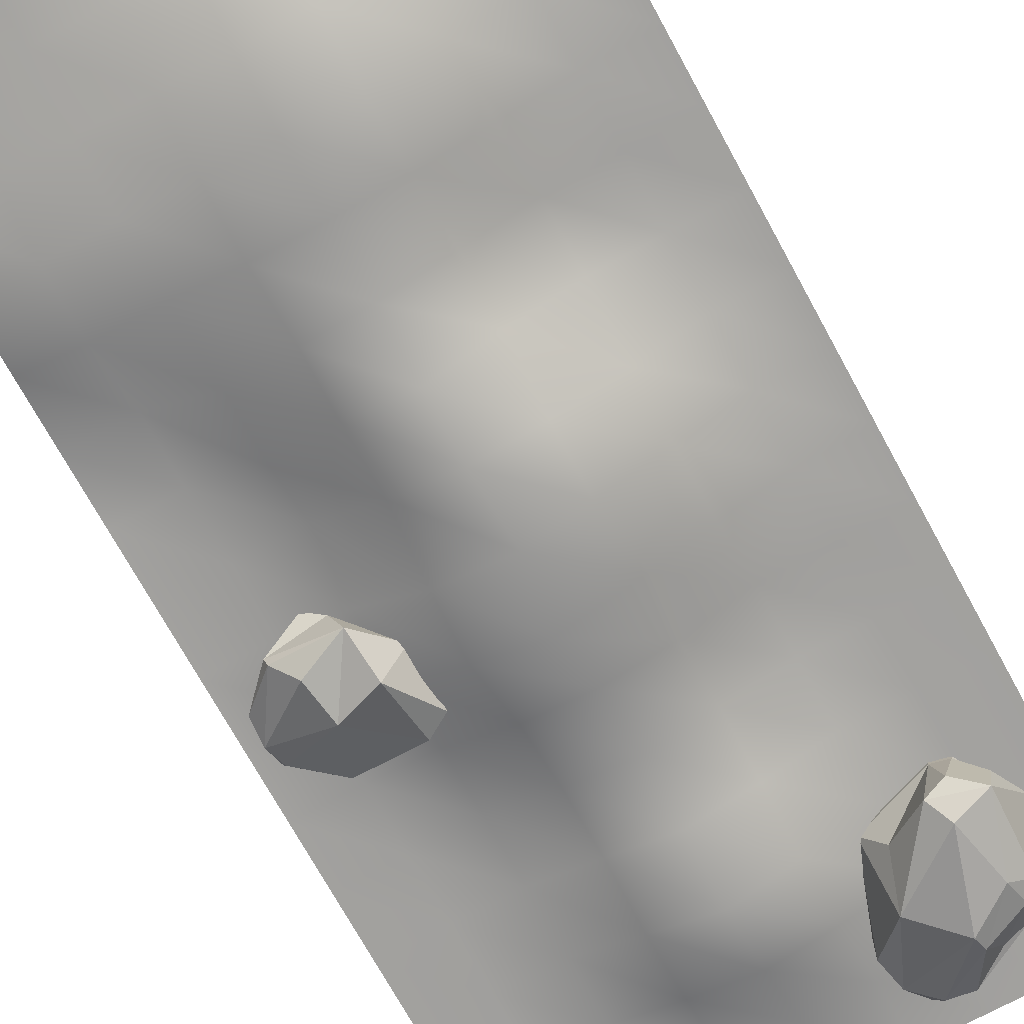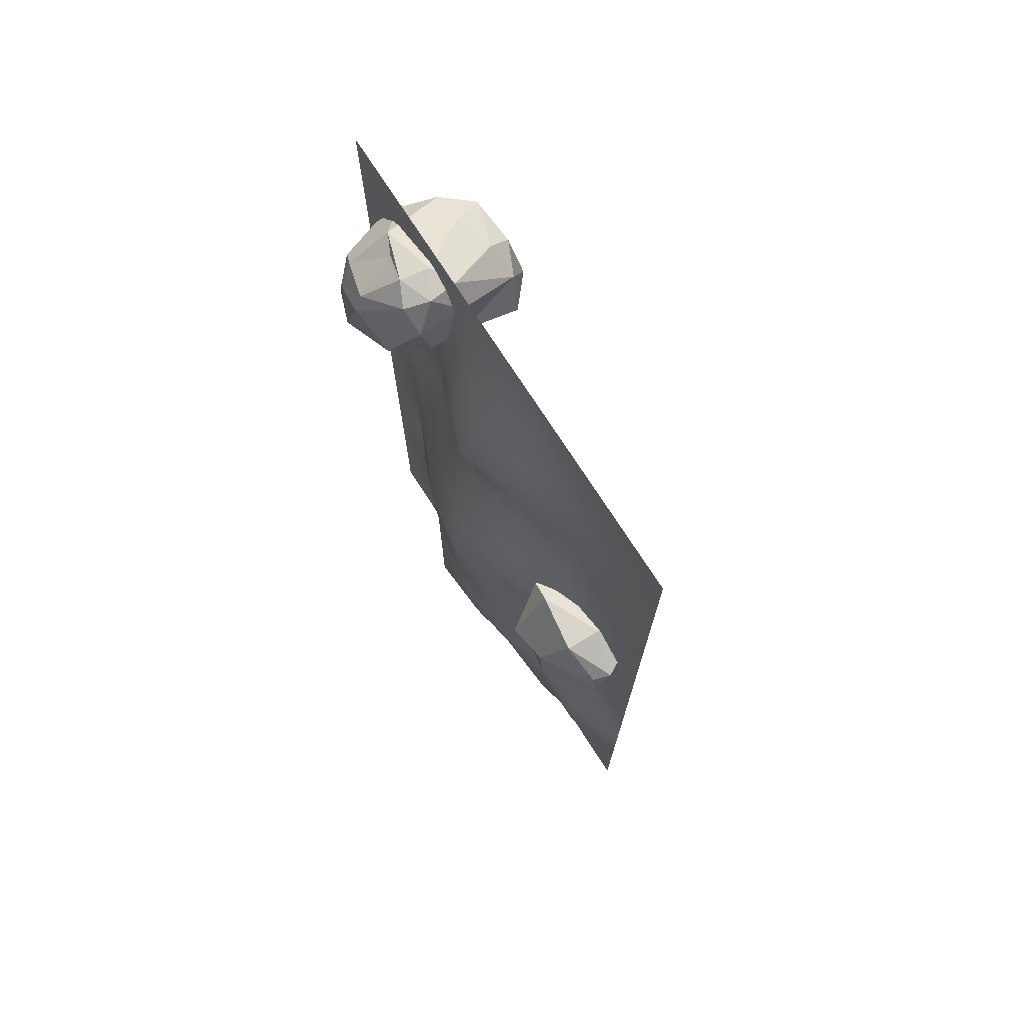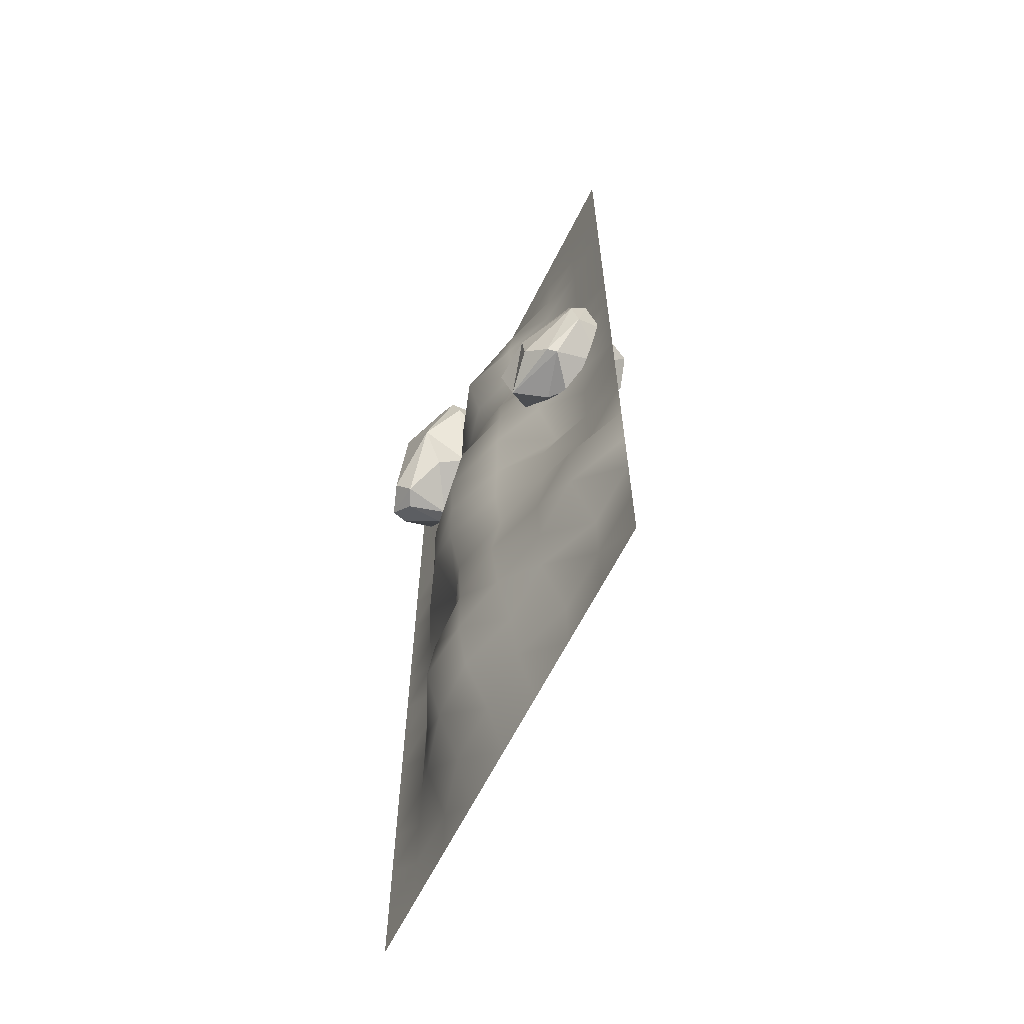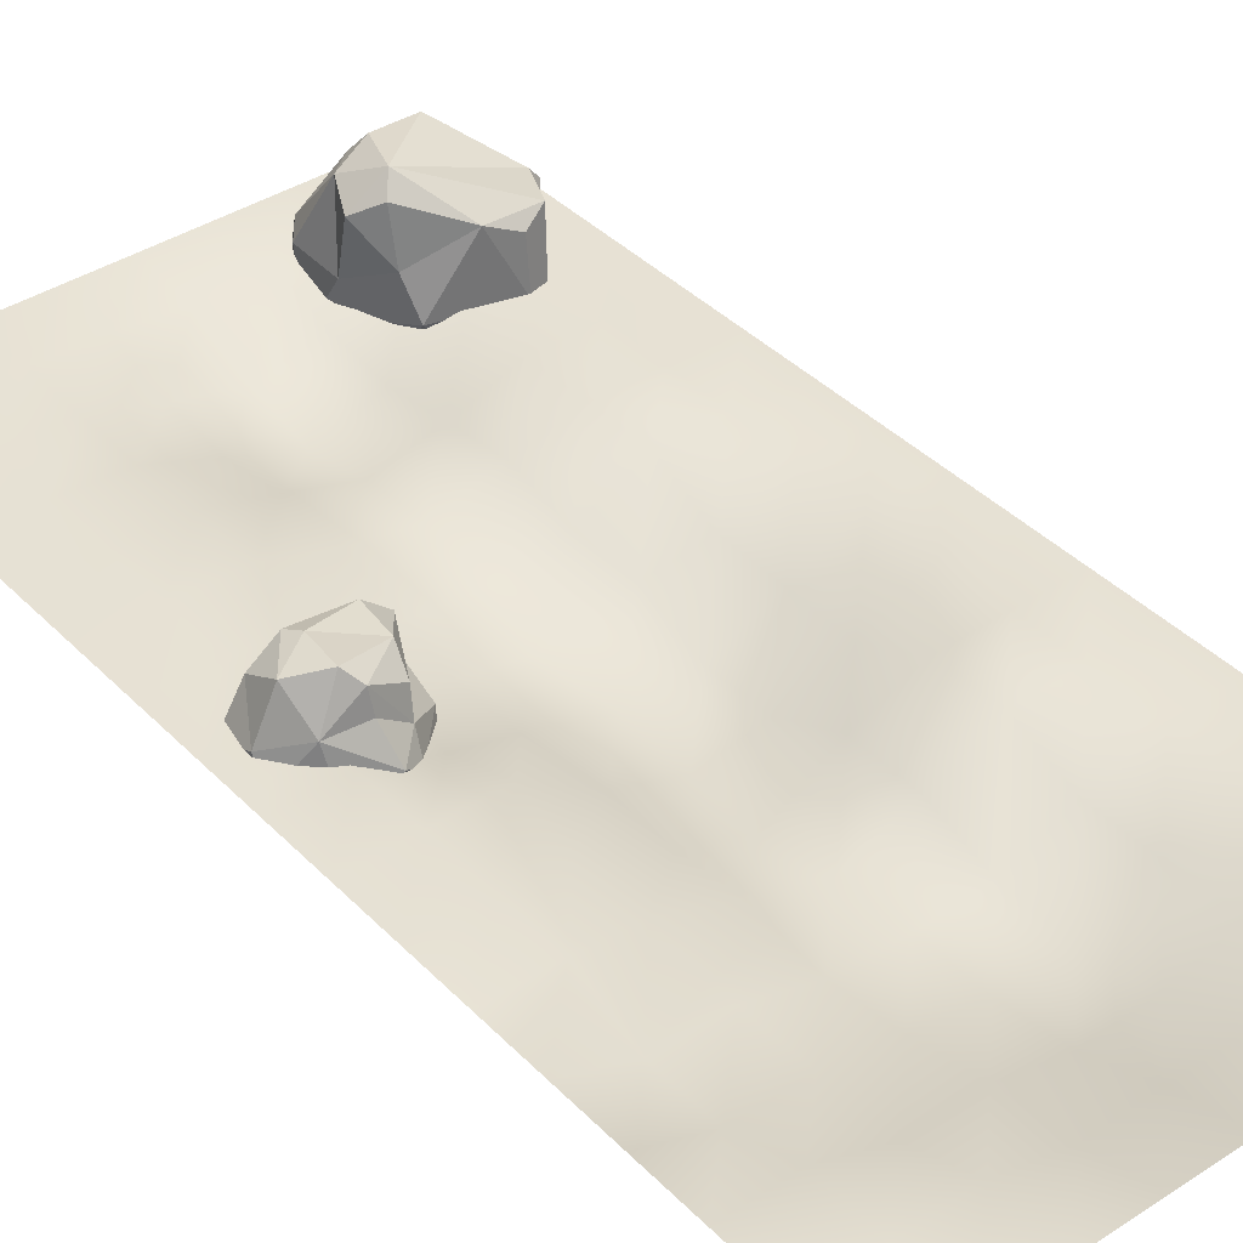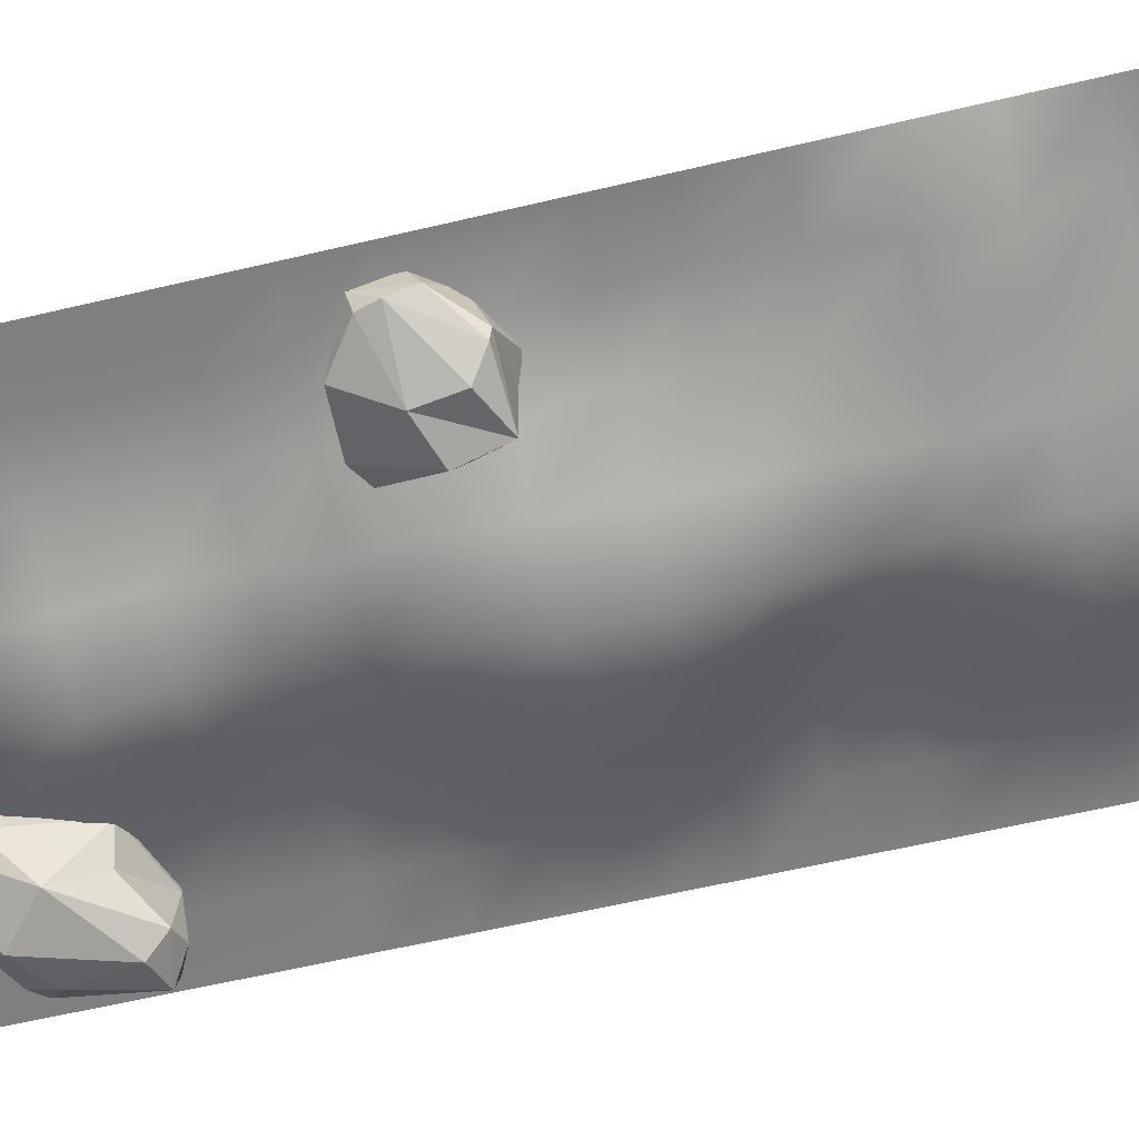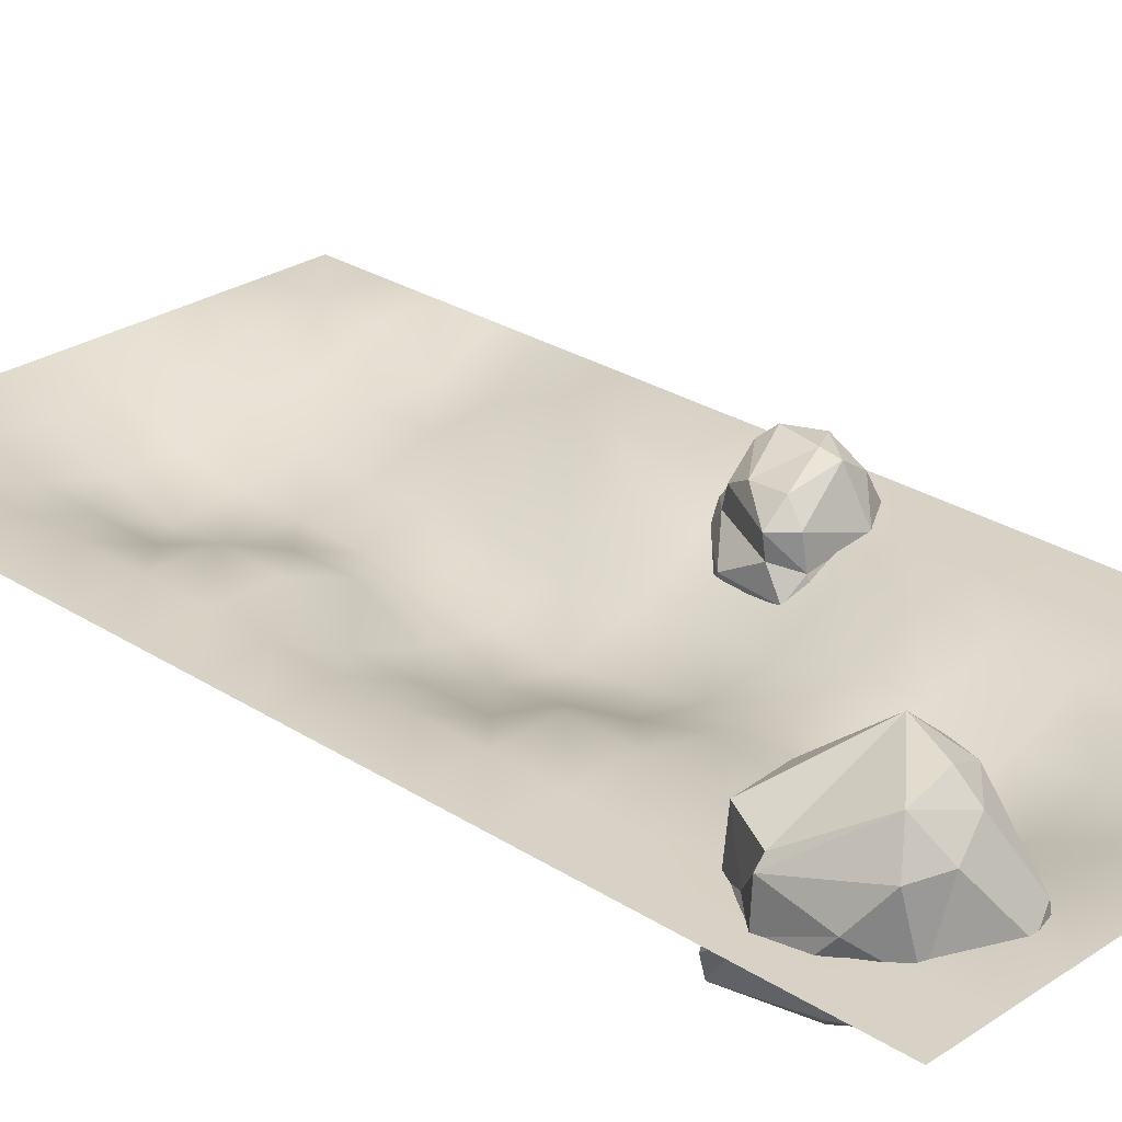
<metadata>
{"format":"obj","ext":"obj","renderer":"f3d","projection":"perspective","resolution":1024,"background":"white","views":[{"elev":-72.1,"azim":-151.3,"up":"+Y"},{"elev":73.6,"azim":57.3,"up":"+Z"},{"elev":-64.2,"azim":63.3,"up":"+Z"},{"elev":39.4,"azim":141.0,"up":"+Y"},{"elev":-59.8,"azim":103.7,"up":"+Y"},{"elev":27.4,"azim":-45.5,"up":"+Y"}]}
</metadata>
<code>
o 12_4_Cube.016
v 138.4 23.02 -236.1
v 131 36.87 -211.3
v 182.8 45.74 -174.6
v 106 -28.9 -158.1
v 172.2 42.74 -242.6
v 210.4 45.98 -209.9
v 127.6 -31.55 -145.6
v 147 -19.95 -259.5
v 171.1 21.64 -247.8
v 187.9 -39.8 -149.3
v 128.4 39.85 -174.7
v 204.3 16.41 -239.2
v 226.6 -32.15 -177.9
v 232.9 -33.82 -197.5
v 188.7 -1.795 -151.8
v 230.7 3.386 -209.6
v 182.7 54.2 -230.4
v 133.1 -57.37 -257
v 125.3 -10.13 -153.5
v 233 -14.28 -173.3
v 104.8 19.91 -175.3
v 106.4 -24.39 -215.1
v 233 -24.7 -221.6
v 177 -64.59 -238.9
v 196.3 -46.4 -254.7
v 127.8 -69.5 -212.3
v 177.8 52.15 -190.8
v 171 -64.68 -197.4
v 123.4 20.19 -157.1
v 142.2 -0.5679 -244.3
v 210.2 27.92 -175.9
v 165.9 -7.222 -267.5
v 108.1 -2.489 -174.9
v 199.4 -35.56 -256.9
v -219.6 48.87 112.9
v -98 76.55 104.3
v -121.9 -4.354 223
v -198.9 53.98 69.09
v -163.2 -59.93 52.23
v -215.8 15.54 163.2
v -228.1 38.67 112.3
v -108.7 -64.7 123.2
v -146.5 56.67 68.08
v -103.5 -8.015 77.61
v -207 5.586 85.63
v -228.3 -3.027 110.6
v -184.1 -50.23 47.15
v -151.4 -65.87 175.3
v -159.9 48.51 197.4
v -123.8 -37.6 81.34
v -81.63 6.453 192.4
v -222.1 -7.122 144.3
v -174.9 44.52 58.97
v -148.7 -74.79 159.2
v -213.7 -43.2 61.89
v -210.3 -62.49 64.13
v -206.2 -49.86 149.2
v -75.09 -33.39 161.2
v -95.36 71.91 159
v -82.25 -40.56 188
v -128.6 -32.97 218.1
v -185.1 -13.04 196.3
v -161.7 -24.04 198.8
v -187.8 -69.01 133.9
v -128.3 86.6 165.7
v -109.7 92.52 117.7
v -124.4 64.68 185.3
v -191.1 -5.078 56.94
v -99.23 9.724 214.6
v -176 81.27 172.1
v -194.8 48.39 186.4
v -77.03 64.66 122.4
v -175.5 -75.3 71.9
v -192.2 -54.63 161.8
v -95.28 -19.77 216.6
v -105.4 -44.38 208.6
v -81.39 4.906 140.6
v -174 -4.513 53.22
v -97.66 27.68 93.93
v -256 0 256
v -192 0 256
v -128 0 256
v -64 -0.003239 256
v 0 -0.06941 256
v 64 -0.000157 256
v 128 0 256
v 192 0 256
v 256 0 256
v -256 0 192
v -192 0 192
v -128 -0.02909 192
v -64 -3.542 192
v 0 -8.352 192
v 64 -2.713 192
v 128 -0.000358 192
v 192 0 192
v 256 0 192
v -256 0 128
v -192 0 128
v -128 -1.485 128
v -64 -22.04 128
v 0 -36.12 128
v 64 -21.46 128
v 128 -1.424 128
v 192 0 128
v 256 0 128
v -256 0 64
v -192 0 64
v -128 -2.687 64
v -64 -31.03 64
v 0 -52.92 64
v 64 -28.64 64
v 128 -4.192 64
v 192 -8.6e-05 64
v 256 0 64
v -256 0 0
v -192 0 0
v -128 -1.119 0
v -64 -23.14 0
v 0 -38.37 0
v 64 -18.97 0
v 128 -1.591 0
v 192 0 0
v 256 0 0
v -256 0 -64
v -192 0 -64
v -128 -0.9595 -64
v -64 -16.53 -64
v 0 -34.43 -64
v 64 -22.71 -64
v 128 -1.725 -64
v 192 0 -64
v 256 0 -64
v -256 0 -128
v -192 0 -128
v -128 -0.2205 -128
v -64 -32.09 -128
v 0 -45.89 -128
v 64 -39.19 -128
v 128 -7.635 -128
v 192 -0.000851 -128
v 256 0 -128
v -256 0 -192
v -192 0 -192
v -128 -28.4 -192
v -70.49 -41.09 -185
v 9.101 -61.09 -181.4
v 72.55 -43.44 -186.4
v 128 -26.68 -192
v 192 0 -192
v 256 0 -192
v -256 0 -256
v -64 -58.22 -256
v -3.346 -67.1 -249.5
v 128 -22.88 -256
v 192 0 -256
v 256 0 -256
v -192 0 -256
v -128 -30.41 -256
v 69.37 -45.07 -248.4
v -256 0 -320
v -192 0 -320
v -128 -32.44 -320
v -64 -56.48 -320
v 0 -66.5 -320
v 64 -42.33 -320
v 128 -0.8284 -320
v 192 0 -320
v 256 0 -320
v -256 0 -384
v -192 0 -384
v -128 -1.982 -384
v -64 -26.91 -384
v 0 -66.33 -384
v 64 -43.63 -384
v 128 -18.38 -373.2
v 192 0 -384
v 256 0 -384
v -256 0 -448
v -192 0 -448
v -128 -0.1076 -448
v -64 -28.73 -448
v 0 -54.2 -448
v 64 -37.26 -443.1
v 128 -19.6 -437.2
v 192 0 -448
v 256 0 -448
v -256 0 -512
v -192 0 -512
v -128 -24.74 -512
v -64 -48.74 -512
v 0 -51.18 -512
v 64 -46.99 -512
v 128 -27.08 -512
v 192 -25.55 -512
v 256 0 -512
v -256 0 -576
v -192 -0.005794 -576
v -128 -24.76 -576
v -64 -55.36 -576
v 0 -50.72 -576
v 64 -39.12 -576
v 128 -25.58 -576
v 192 -25.55 -576
v 256 0 -576
v -256 0 -640
v -192 0 -640
v -128 -21.6 -640
v -64 -39.06 -640
v 0 -41.76 -640
v 64 -24.62 -640
v 128 -25.55 -640
v 192 0 -640
v 256 0 -640
v -256 0 -704
v -192 0 -704
v -128 -0.001031 -704
v -64 -17.1 -704
v 0 -16.98 -704
v 64 -17.85 -704
v 128 0 -704
v 192 0 -704
v 256 0 -704
v -256 0 -768
v -192 0 -768
v -128 0 -768
v -64 0 -768
v 0 0 -768
v 64 0 -768
v 128 0 -768
v 192 0 -768
v 256 0 -768
f 80 81 90 89
f 81 82 91 90
f 82 83 92 91
f 83 84 93 92
f 84 85 94 93
f 85 86 95 94
f 86 87 96 95
f 87 88 97 96
f 89 90 99 98
f 90 91 100 99
f 91 92 101 100
f 92 93 102 101
f 93 94 103 102
f 94 95 104 103
f 95 96 105 104
f 96 97 106 105
f 98 99 108 107
f 99 100 109 108
f 100 101 110 109
f 101 102 111 110
f 102 103 112 111
f 103 104 113 112
f 104 105 114 113
f 105 106 115 114
f 107 108 117 116
f 108 109 118 117
f 109 110 119 118
f 110 111 120 119
f 111 112 121 120
f 112 113 122 121
f 113 114 123 122
f 114 115 124 123
f 116 117 126 125
f 117 118 127 126
f 118 119 128 127
f 119 120 129 128
f 120 121 130 129
f 121 122 131 130
f 122 123 132 131
f 123 124 133 132
f 125 126 135 134
f 126 127 136 135
f 127 128 137 136
f 128 129 138 137
f 129 130 139 138
f 130 131 140 139
f 131 132 141 140
f 132 133 142 141
f 134 135 144 143
f 135 136 145 144
f 136 137 146 145
f 137 138 147 146
f 138 139 148 147
f 139 140 149 148
f 140 141 150 149
f 141 142 151 150
f 143 144 158 152
f 144 145 159 158
f 145 146 153 159
f 146 147 154 153
f 147 148 160 154
f 148 149 155 160
f 149 150 156 155
f 150 151 157 156
f 152 158 162 161
f 158 159 163 162
f 159 153 164 163
f 153 154 165 164
f 154 160 166 165
f 160 155 167 166
f 155 156 168 167
f 156 157 169 168
f 161 162 171 170
f 162 163 172 171
f 163 164 173 172
f 164 165 174 173
f 165 166 175 174
f 166 167 176 175
f 167 168 177 176
f 168 169 178 177
f 170 171 180 179
f 171 172 181 180
f 172 173 182 181
f 173 174 183 182
f 174 175 184 183
f 175 176 185 184
f 176 177 186 185
f 177 178 187 186
f 179 180 189 188
f 180 181 190 189
f 181 182 191 190
f 182 183 192 191
f 183 184 193 192
f 184 185 194 193
f 185 186 195 194
f 186 187 196 195
f 188 189 198 197
f 189 190 199 198
f 190 191 200 199
f 191 192 201 200
f 192 193 202 201
f 193 194 203 202
f 194 195 204 203
f 195 196 205 204
f 197 198 207 206
f 198 199 208 207
f 199 200 209 208
f 200 201 210 209
f 201 202 211 210
f 202 203 212 211
f 203 204 213 212
f 204 205 214 213
f 206 207 216 215
f 207 208 217 216
f 208 209 218 217
f 209 210 219 218
f 210 211 220 219
f 211 212 221 220
f 212 213 222 221
f 213 214 223 222
f 215 216 225 224
f 216 217 226 225
f 217 218 227 226
f 218 219 228 227
f 219 220 229 228
f 220 221 230 229
f 221 222 231 230
f 222 223 232 231
f 28 26 18
f 12 16 23
f 2 27 17
f 12 17 6
f 5 12 9
f 21 2 1
f 9 12 32
f 14 28 24
f 28 10 7
f 6 3 31
f 22 26 4
f 34 25 18
f 24 28 18
f 20 15 10
f 23 20 14
f 34 12 23
f 23 14 25
f 8 34 18
f 30 9 32
f 22 4 33
f 29 11 21
f 21 33 19
f 5 9 30
f 12 34 32
f 20 13 14
f 7 19 4
f 28 13 10
f 17 27 6
f 21 11 2
f 18 22 8
f 8 32 34
f 31 3 15
f 10 15 7
f 13 20 10
f 5 2 17
f 27 11 3
f 33 1 30
f 33 21 1
f 6 31 16
f 16 31 20
f 15 3 29
f 15 29 19
f 29 21 19
f 28 14 13
f 2 11 27
f 12 5 17
f 1 2 5
f 26 28 7
f 4 26 7
f 22 18 26
f 18 25 24
f 7 15 19
f 31 15 20
f 23 16 20
f 34 23 25
f 1 5 30
f 8 30 32
f 33 30 22
f 4 19 33
f 22 30 8
f 12 6 16
f 25 14 24
f 6 27 3
f 29 3 11
f 53 43 78
f 78 50 39
f 49 62 37
f 61 62 63
f 74 57 64
f 65 70 67
f 35 38 45
f 45 68 55
f 46 45 55
f 59 67 69
f 62 71 40
f 54 76 48
f 65 67 59
f 53 38 43
f 54 64 73
f 39 73 56
f 61 63 48
f 51 69 75
f 77 59 51
f 50 44 42
f 56 47 39
f 57 56 64
f 41 35 45
f 57 46 56
f 68 78 47
f 44 77 58
f 51 60 58 77
f 60 51 75
f 75 37 61
f 63 62 74
f 60 54 42
f 70 71 49
f 57 40 52
f 46 41 45
f 52 40 46
f 47 78 39
f 40 57 74 62
f 48 63 74
f 49 37 69 67
f 54 48 64
f 70 35 41
f 36 72 79
f 45 38 68
f 43 36 79
f 79 72 77
f 51 59 69
f 47 56 55 68
f 54 60 76
f 70 41 71
f 67 70 49
f 72 36 66
f 72 66 59
f 66 65 59
f 36 43 66
f 43 38 66
f 66 35 70
f 38 35 66
f 73 64 56
f 39 42 73
f 39 50 42
f 58 60 42
f 37 62 61
f 60 75 76
f 76 75 61
f 77 72 59
f 42 44 58
f 78 44 50
f 78 43 44
f 44 43 79
f 53 78 68 38
f 57 52 46
f 40 41 46
f 56 46 55
f 44 79 77
f 75 69 37
f 49 71 62
f 42 54 73
f 64 48 74
f 66 70 65
f 71 41 40
f 48 76 61

</code>
